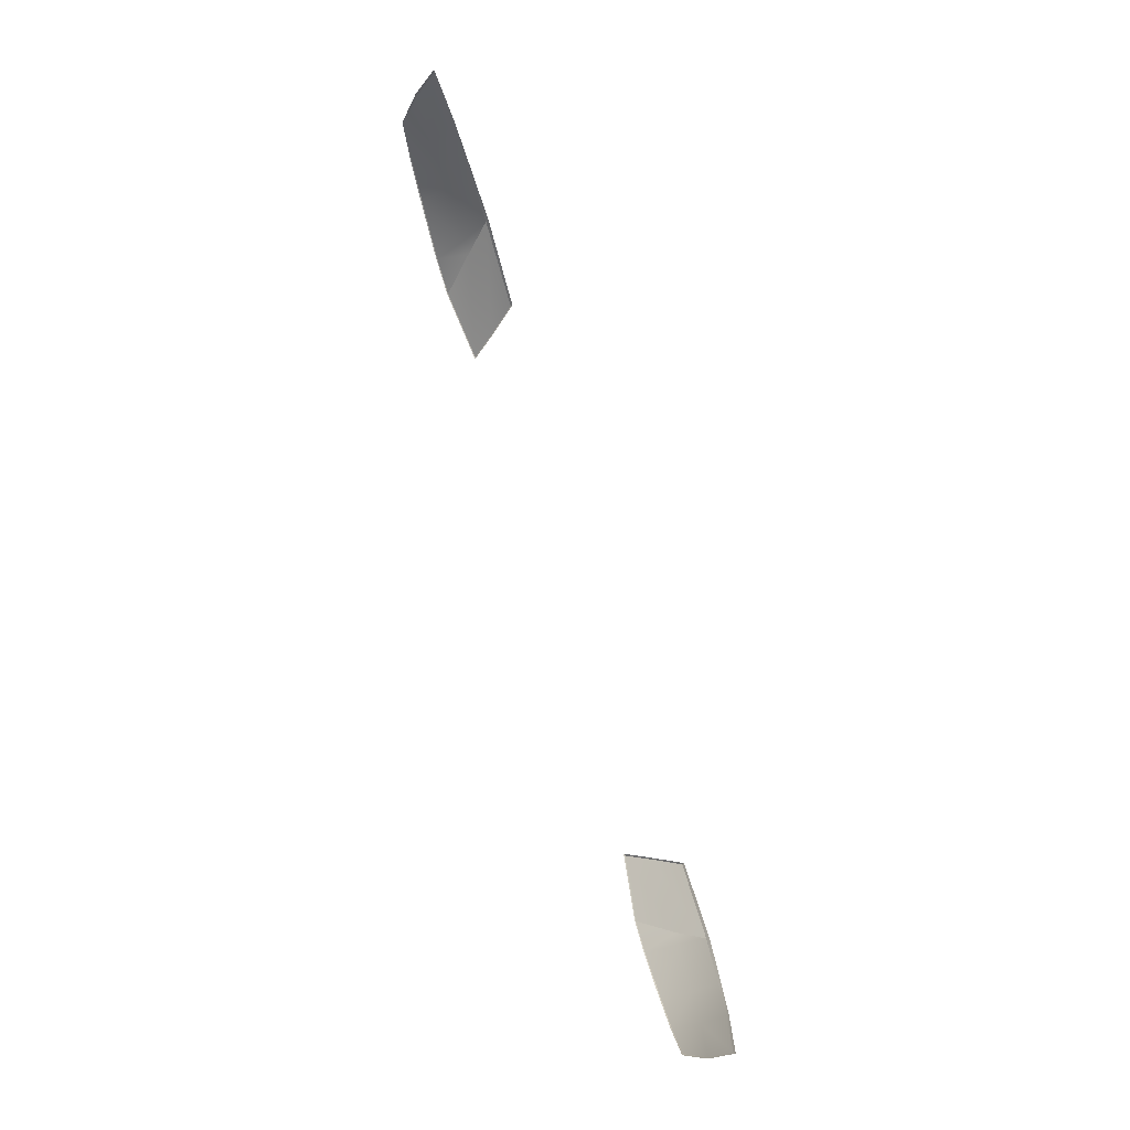
<metadata>
{"format":"obj","ext":"obj","renderer":"f3d","projection":"perspective","resolution":1024,"background":"white","views":[{"elev":75.5,"azim":73.6,"up":"+Z"}]}
</metadata>
<code>
g model_car_89_matte_backlight_LOD1
v 0.7967 0.7564 -1.717
v 0.7954 0.7585 -1.721
v 0.7547 0.7568 -1.784
v 0.7543 0.7549 -1.784
v 0.7028 0.7574 -1.851
v 0.7033 0.7554 -1.849
v 0.6271 0.7579 -1.916
v 0.6264 0.7561 -1.914
v 0.5729 0.7603 -1.951
v 0.5713 0.7588 -1.95
v 0.4613 0.7769 -1.998
v 0.4578 0.7756 -1.997
v 0.8092 0.7885 -1.667
v 0.8119 0.7881 -1.661
v 0.8155 0.8246 -1.604
v 0.8136 0.8223 -1.613
v 0.6109 0.8117 -1.894
v 0.4833 0.8161 -1.964
v 0.4613 0.7769 -1.998
v 0.5729 0.7603 -1.951
v 0.6372 0.8531 -1.839
v 0.5086 0.8582 -1.925
v 0.6109 0.8117 -1.894
v 0.5729 0.7603 -1.951
v 0.6271 0.7579 -1.916
v 0.6319 0.8095 -1.88
v 0.7028 0.7574 -1.851
v 0.7103 0.8038 -1.809
v 0.6372 0.8531 -1.839
v 0.7112 0.8444 -1.768
v 0.7607 0.7988 -1.741
v 0.7607 0.8353 -1.695
v 0.8136 0.8223 -1.613
v 0.8092 0.7885 -1.667
v 0.7954 0.7585 -1.721
v 0.7547 0.7568 -1.784
v 0.5077 0.8613 -1.92
v 0.5086 0.8582 -1.925
v 0.6372 0.8531 -1.839
v 0.6373 0.8577 -1.835
v 0.7616 0.8388 -1.689
v 0.7607 0.8353 -1.695
v 0.8136 0.8223 -1.613
v 0.8155 0.8246 -1.604
v 0.7117 0.8482 -1.764
v 0.7112 0.8444 -1.768
v 0.6373 0.8577 -1.835
v 0.6372 0.8531 -1.839
v 0.4578 0.7756 -1.997
v 0.4613 0.7769 -1.998
v 0.4833 0.8161 -1.964
v 0.4807 0.8163 -1.963
v 0.5086 0.8582 -1.925
v 0.5077 0.8613 -1.92
v -0.7967 0.7564 -1.717
v -0.7543 0.7549 -1.784
v -0.7547 0.7568 -1.784
v -0.7954 0.7585 -1.721
v -0.7028 0.7574 -1.851
v -0.7033 0.7554 -1.849
v -0.6271 0.7579 -1.916
v -0.6264 0.7561 -1.914
v -0.5729 0.7603 -1.951
v -0.5713 0.7588 -1.95
v -0.4613 0.7769 -1.998
v -0.4578 0.7756 -1.997
v -0.8092 0.7885 -1.667
v -0.8119 0.7881 -1.661
v -0.8155 0.8246 -1.604
v -0.8136 0.8223 -1.613
v -0.6109 0.8117 -1.894
v -0.5729 0.7603 -1.951
v -0.4613 0.7769 -1.998
v -0.4833 0.8161 -1.964
v -0.6372 0.8531 -1.839
v -0.5086 0.8582 -1.925
v -0.6109 0.8117 -1.894
v -0.6319 0.8095 -1.88
v -0.6271 0.7579 -1.916
v -0.5729 0.7603 -1.951
v -0.7028 0.7574 -1.851
v -0.7103 0.8038 -1.809
v -0.6372 0.8531 -1.839
v -0.7112 0.8444 -1.768
v -0.7608 0.7988 -1.741
v -0.7607 0.8353 -1.695
v -0.8136 0.8223 -1.613
v -0.8092 0.7885 -1.667
v -0.7954 0.7585 -1.721
v -0.7547 0.7568 -1.784
v -0.5077 0.8613 -1.92
v -0.6373 0.8577 -1.835
v -0.6372 0.8531 -1.839
v -0.5086 0.8582 -1.925
v -0.7616 0.8388 -1.689
v -0.8155 0.8246 -1.604
v -0.8136 0.8223 -1.613
v -0.7607 0.8353 -1.695
v -0.7117 0.8482 -1.764
v -0.7112 0.8444 -1.768
v -0.6373 0.8577 -1.835
v -0.6372 0.8531 -1.839
v -0.4578 0.7756 -1.997
v -0.4807 0.8163 -1.963
v -0.4833 0.8161 -1.964
v -0.4613 0.7769 -1.998
v -0.5086 0.8582 -1.925
v -0.5077 0.8613 -1.92
g model_car_89_matte_backlight_LOD1_0
f 3 2 1
f 4 3 1
f 5 3 4
f 6 5 4
f 7 5 6
f 8 7 6
f 9 7 8
f 10 9 8
f 11 9 10
f 12 11 10
f 2 13 1
f 13 14 1
f 14 13 15
f 13 16 15
f 19 18 17
f 20 19 17
f 17 18 21
f 18 22 21
f 25 24 23
f 26 25 23
f 25 26 27
f 26 28 27
f 29 26 23
f 28 26 29
f 30 28 29
f 31 28 30
f 32 31 30
f 31 32 33
f 34 31 33
f 35 31 34
f 35 36 31
f 28 31 36
f 27 28 36
f 39 38 37
f 40 39 37
f 43 42 41
f 44 43 41
f 41 42 45
f 42 46 45
f 45 46 47
f 46 48 47
f 51 50 49
f 52 51 49
f 53 51 52
f 54 53 52
f 57 56 55
f 58 57 55
f 57 59 56
f 59 60 56
f 59 61 60
f 61 62 60
f 61 63 62
f 63 64 62
f 63 65 64
f 65 66 64
f 67 58 55
f 68 67 55
f 67 68 69
f 70 67 69
f 73 72 71
f 74 73 71
f 74 71 75
f 76 74 75
f 79 78 77
f 80 79 77
f 78 79 81
f 82 78 81
f 78 83 77
f 78 82 83
f 82 84 83
f 82 85 84
f 85 86 84
f 86 85 87
f 85 88 87
f 85 89 88
f 90 89 85
f 82 81 90
f 85 82 90
f 93 92 91
f 94 93 91
f 97 96 95
f 98 97 95
f 98 95 99
f 100 98 99
f 100 99 101
f 102 100 101
f 105 104 103
f 106 105 103
f 105 107 104
f 107 108 104

</code>
